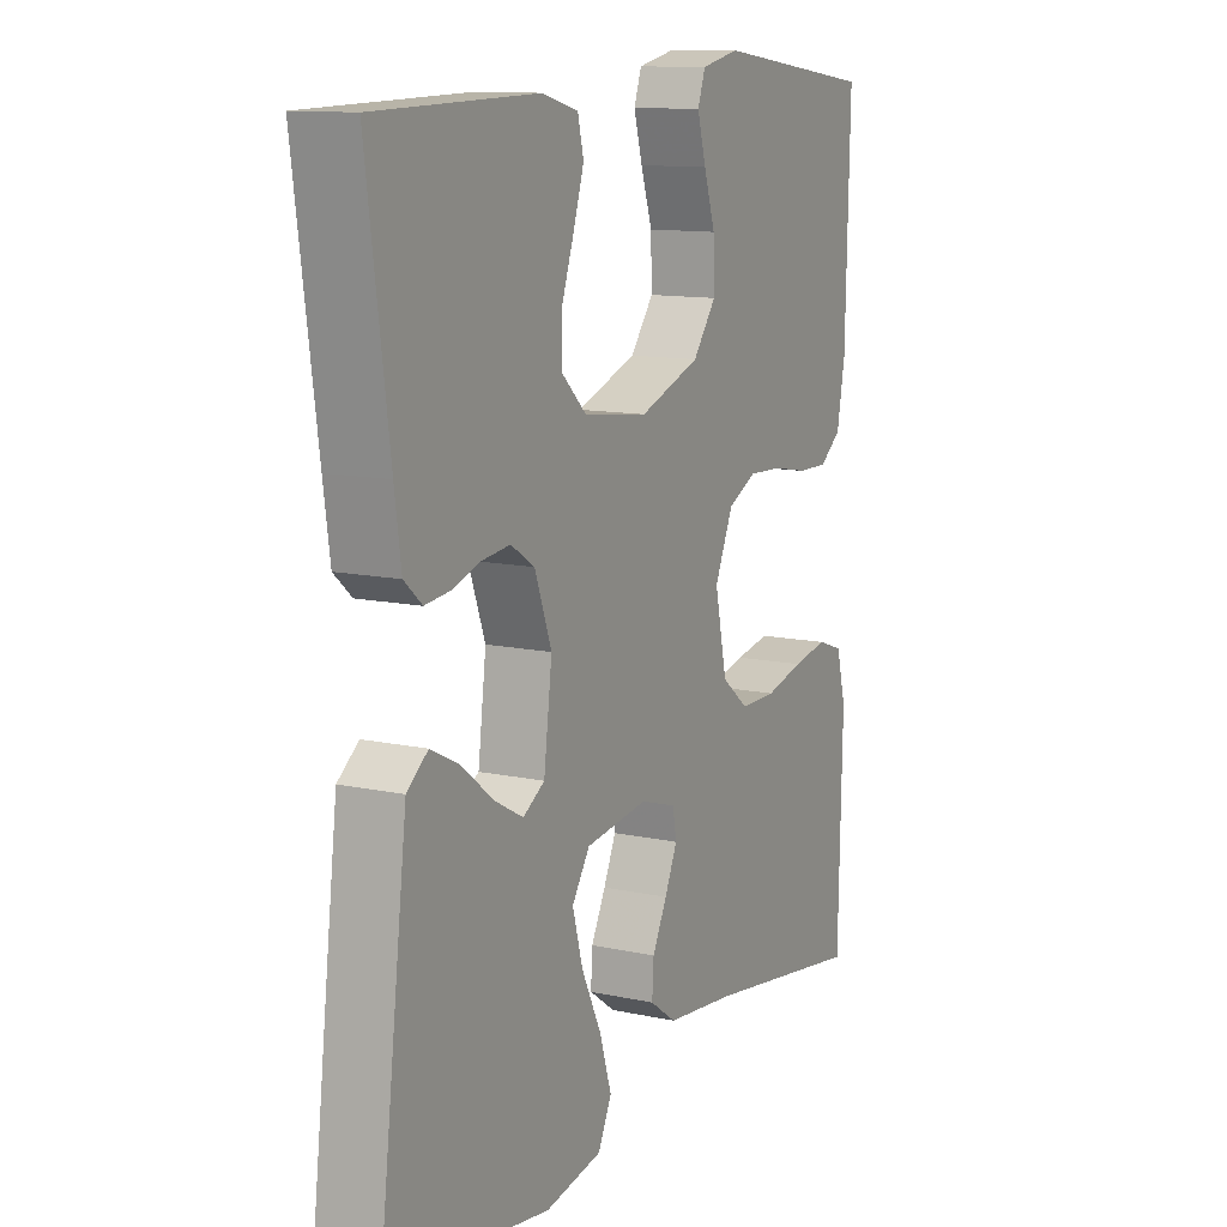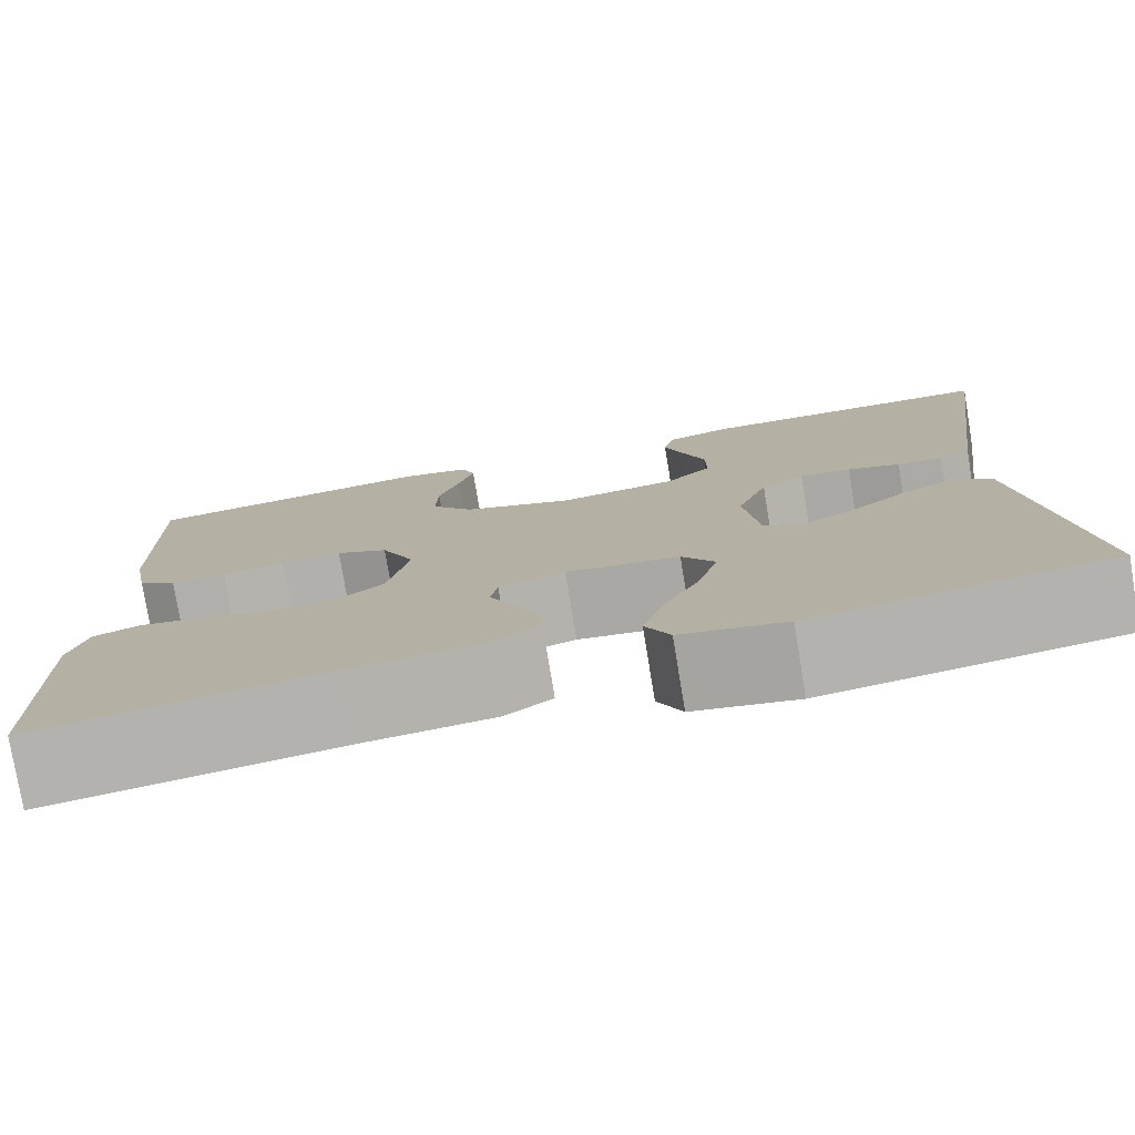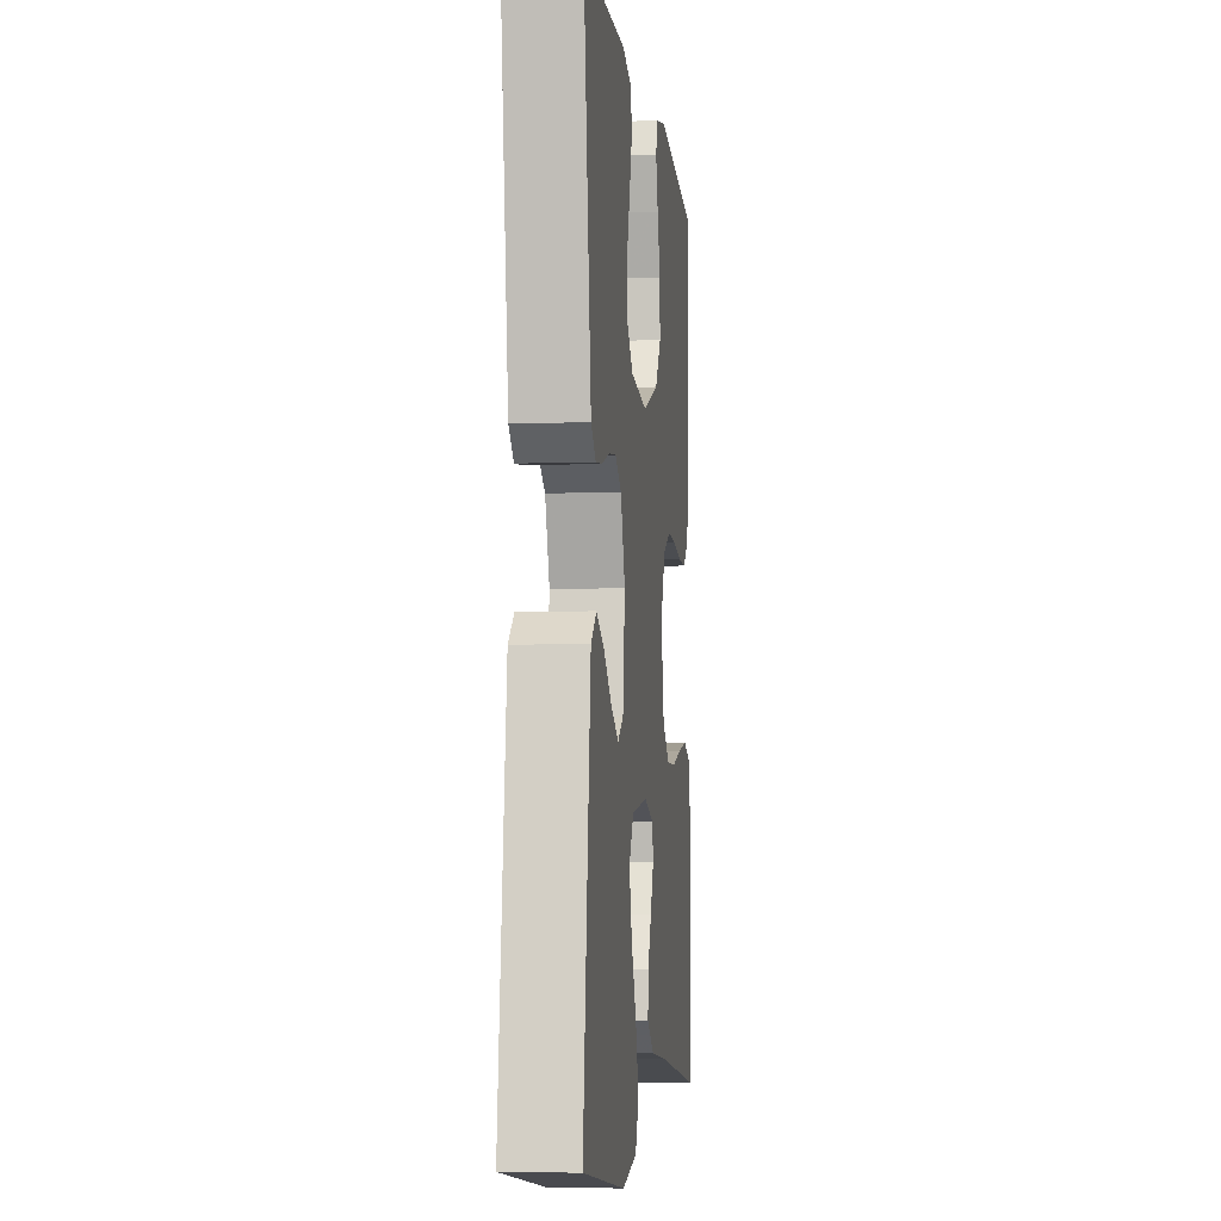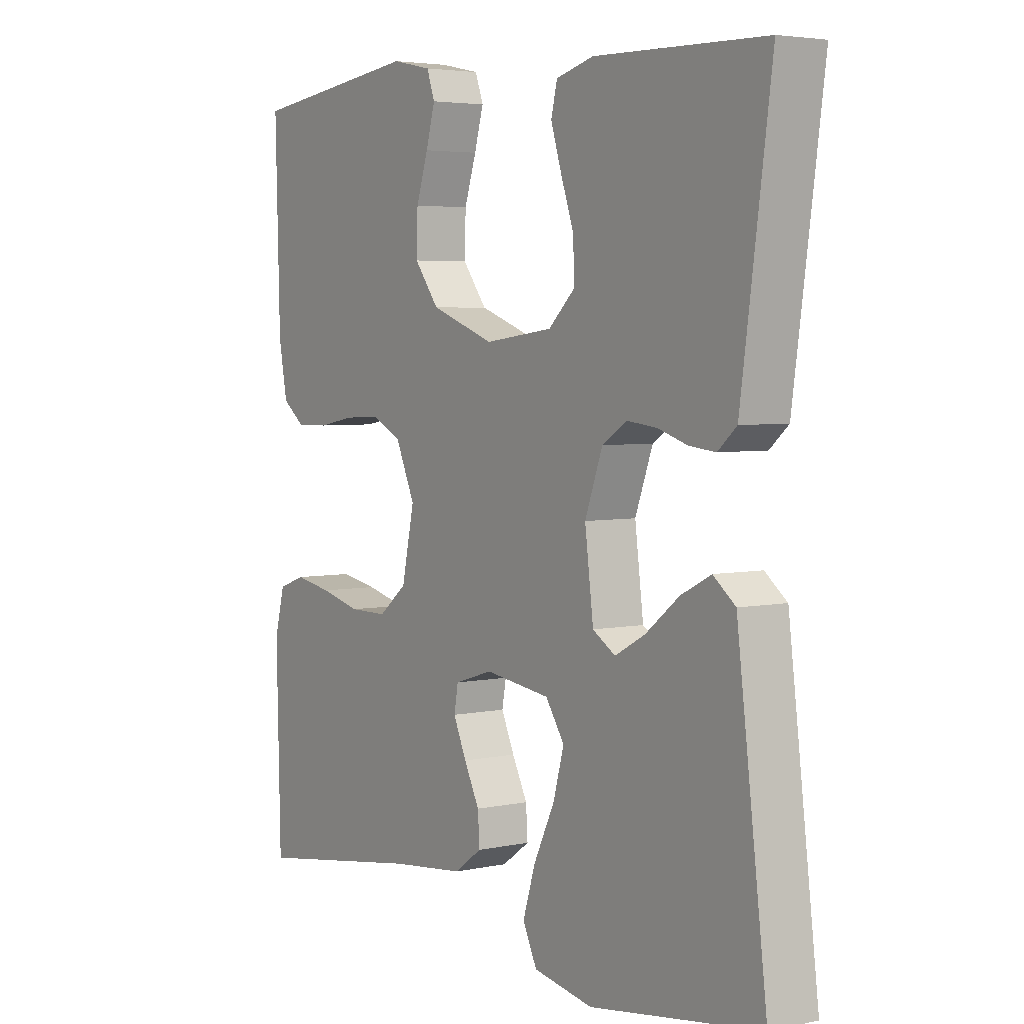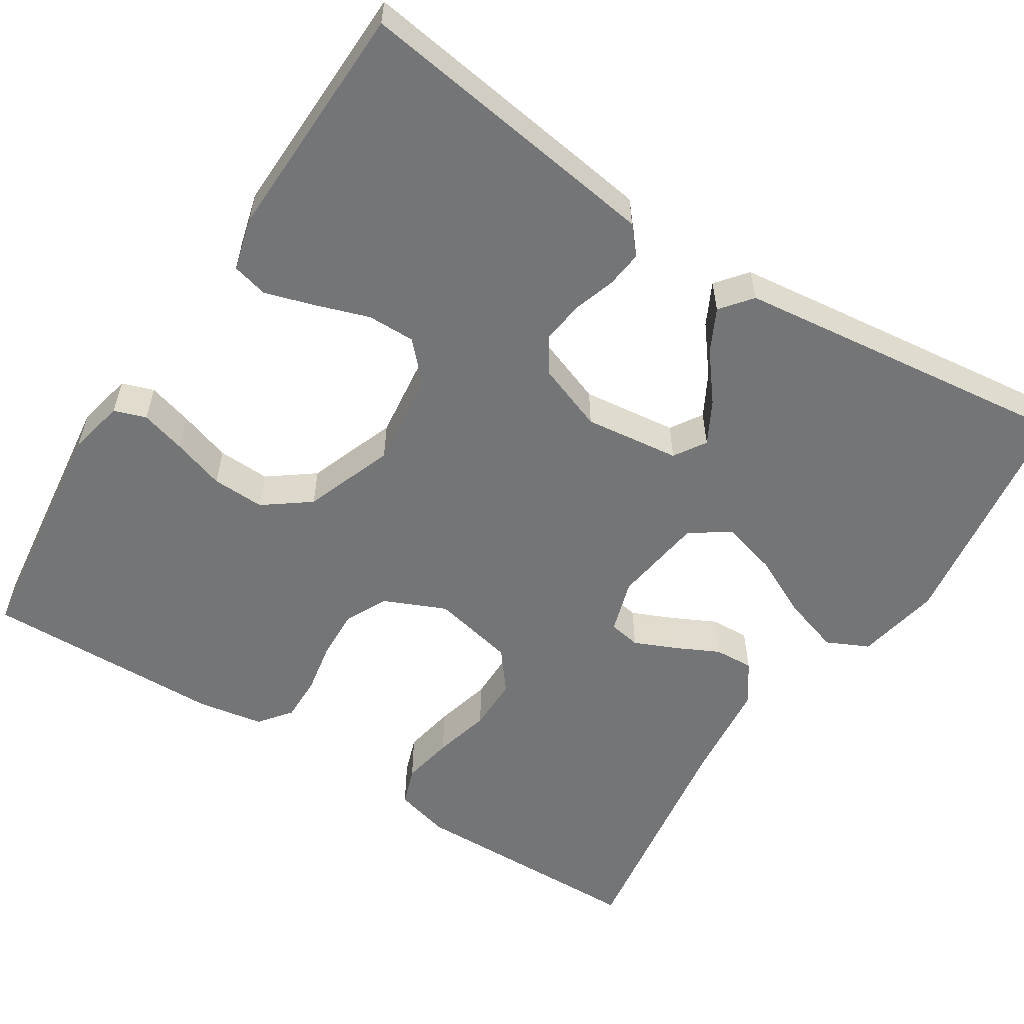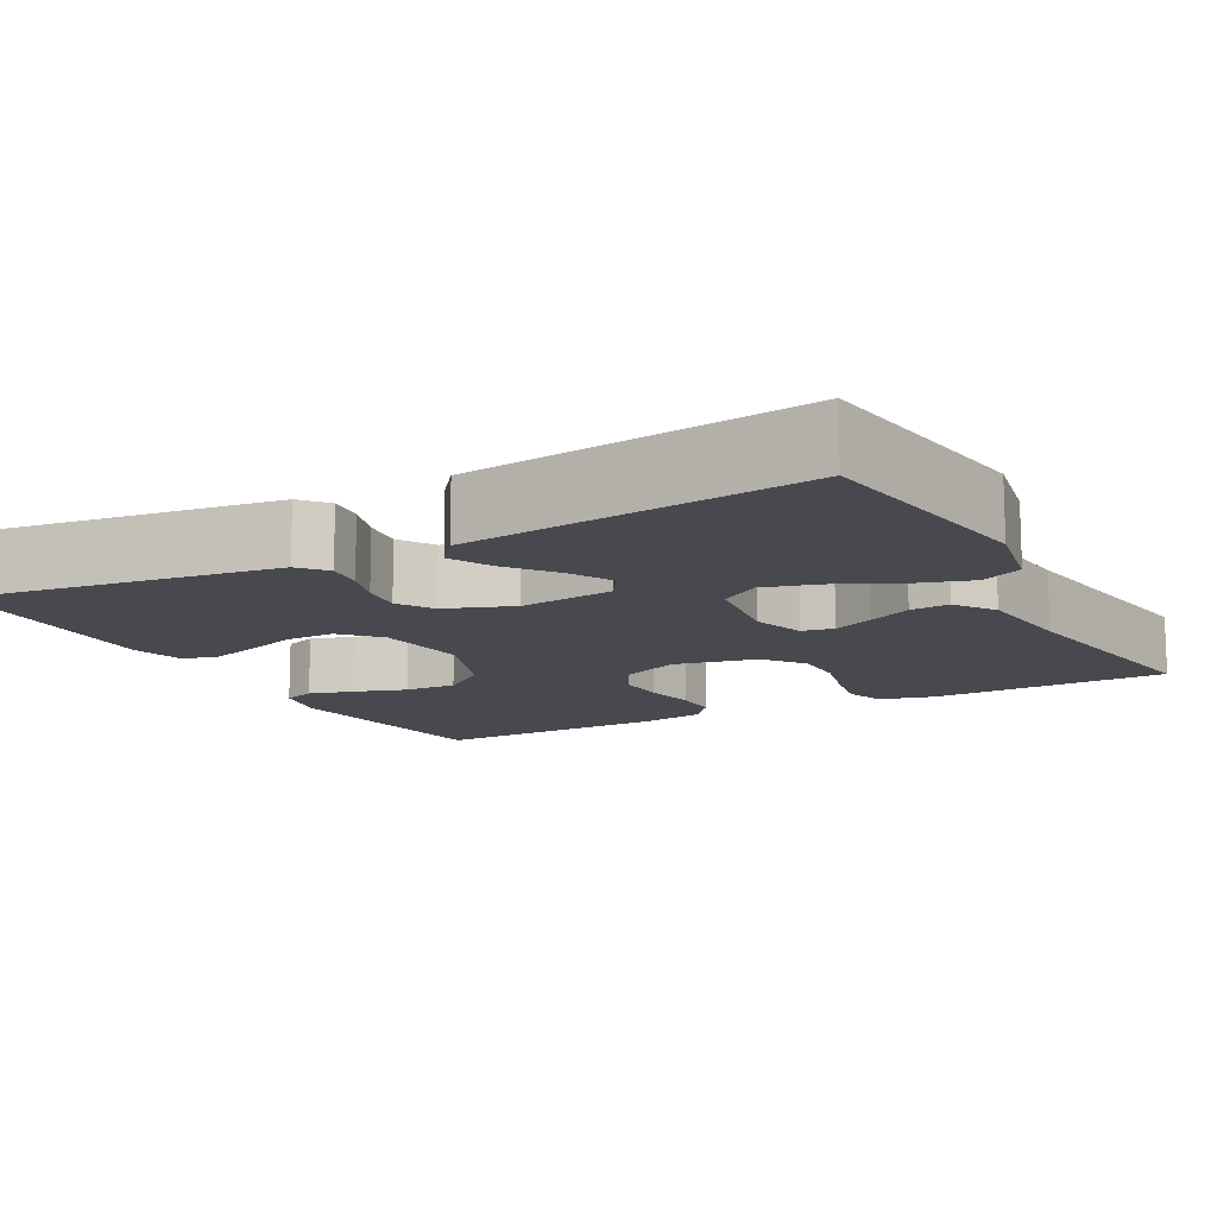
<metadata>
{"format":"obj","ext":"obj","renderer":"f3d","projection":"perspective","resolution":1024,"background":"white","views":[{"elev":11.9,"azim":117.4,"up":"+Z"},{"elev":-78.0,"azim":9.4,"up":"+Z"},{"elev":-5.2,"azim":96.5,"up":"+Z"},{"elev":4.2,"azim":55.1,"up":"+Z"},{"elev":-56.5,"azim":57.2,"up":"+Y"},{"elev":-12.7,"azim":118.2,"up":"+Y"}]}
</metadata>
<code>
v -0.5 0.07 -0.5
v -0.507 0.07 -0.2
v -0.489 0.07 -0.131
v -0.441 0.07 -0.114
v -0.376 0.07 -0.126
v -0.305 0.07 -0.144
v -0.238 0.07 -0.144
v -0.188 0.07 -0.104
v -0.166 0.07 0
v -0.2 0.07 0.077
v -0.253 0.07 0.103
v -0.316 0.07 0.1
v -0.38 0.07 0.088
v -0.437 0.07 0.087
v -0.477 0.07 0.118
v -0.492 0.07 0.2
v -0.5 0.07 0.5
v -0.2 0.07 0.538
v -0.13 0.07 0.523
v -0.116 0.07 0.483
v -0.132 0.07 0.426
v -0.153 0.07 0.361
v -0.155 0.07 0.295
v -0.112 0.07 0.238
v 0 0.07 0.197
v 0.12 0.07 0.212
v 0.166 0.07 0.256
v 0.165 0.07 0.316
v 0.142 0.07 0.383
v 0.123 0.07 0.444
v 0.134 0.07 0.489
v 0.2 0.07 0.507
v 0.5 0.07 0.5
v 0.459 0.07 0.2
v 0.447 0.07 0.114
v 0.414 0.07 0.085
v 0.368 0.07 0.09
v 0.315 0.07 0.107
v 0.263 0.07 0.113
v 0.219 0.07 0.085
v 0.188 0.07 0
v 0.203 0.07 -0.119
v 0.243 0.07 -0.144
v 0.296 0.07 -0.115
v 0.355 0.07 -0.068
v 0.408 0.07 -0.041
v 0.447 0.07 -0.072
v 0.463 0.07 -0.2
v 0.5 0.07 -0.5
v 0.2 0.07 -0.544
v 0.095 0.07 -0.524
v 0.07 0.07 -0.472
v 0.092 0.07 -0.401
v 0.129 0.07 -0.324
v 0.148 0.07 -0.255
v 0.115 0.07 -0.205
v 0 0.07 -0.189
v -0.067 0.07 -0.21
v -0.074 0.07 -0.25
v -0.051 0.07 -0.302
v -0.024 0.07 -0.356
v -0.021 0.07 -0.405
v -0.07 0.07 -0.44
v -0.2 0.07 -0.454
v -0.5 0 -0.5
v -0.507 0 -0.2
v -0.489 0 -0.131
v -0.441 0 -0.114
v -0.376 0 -0.126
v -0.305 0 -0.144
v -0.238 0 -0.144
v -0.188 0 -0.104
v -0.166 0 0
v -0.2 0 0.077
v -0.253 0 0.103
v -0.316 0 0.1
v -0.38 0 0.088
v -0.437 0 0.087
v -0.477 0 0.118
v -0.492 0 0.2
v -0.5 0 0.5
v -0.2 0 0.538
v -0.13 0 0.523
v -0.116 0 0.483
v -0.132 0 0.426
v -0.153 0 0.361
v -0.155 0 0.295
v -0.112 0 0.238
v 0 0 0.197
v 0.12 0 0.212
v 0.166 0 0.256
v 0.165 0 0.316
v 0.142 0 0.383
v 0.123 0 0.444
v 0.134 0 0.489
v 0.2 0 0.507
v 0.5 0 0.5
v 0.459 0 0.2
v 0.447 0 0.114
v 0.414 0 0.085
v 0.368 0 0.09
v 0.315 0 0.107
v 0.263 0 0.113
v 0.219 0 0.085
v 0.188 0 0
v 0.203 0 -0.119
v 0.243 0 -0.144
v 0.296 0 -0.115
v 0.355 0 -0.068
v 0.408 0 -0.041
v 0.447 0 -0.072
v 0.463 0 -0.2
v 0.5 0 -0.5
v 0.2 0 -0.544
v 0.095 0 -0.524
v 0.07 0 -0.472
v 0.092 0 -0.401
v 0.129 0 -0.324
v 0.148 0 -0.255
v 0.115 0 -0.205
v 0 0 -0.189
v -0.067 0 -0.21
v -0.074 0 -0.25
v -0.051 0 -0.302
v -0.024 0 -0.356
v -0.021 0 -0.405
v -0.07 0 -0.44
v -0.2 0 -0.454
f 62 63 64
f 61 62 64
f 60 61 64
f 4 5 6
f 3 4 6
f 2 3 6
f 1 2 6
f 64 1 6
f 60 64 6
f 59 60 6
f 58 59 6 7
f 57 58 7 8
f 56 57 8 9
f 52 53 54
f 51 52 54
f 50 51 54
f 49 50 54
f 48 49 54
f 47 48 54
f 46 47 54
f 45 46 54
f 44 45 54
f 43 44 54 55
f 42 43 55 56
f 36 37 38
f 35 36 38
f 34 35 38
f 33 34 38
f 32 33 38
f 31 32 38
f 30 31 38
f 29 30 38
f 28 29 38
f 27 28 38 39
f 26 27 39 40
f 20 21 22
f 19 20 22
f 18 19 22
f 17 18 22
f 16 17 22
f 15 16 22
f 14 15 22
f 13 14 22
f 12 13 22
f 11 12 22 23
f 10 11 23 24
f 10 24 25
f 9 10 25
f 56 9 25
f 42 56 25
f 41 42 25
f 25 26 40 41
f 128 127 126
f 128 126 125
f 128 125 124
f 70 69 68
f 70 68 67
f 70 67 66
f 70 66 65
f 70 65 128
f 70 128 124
f 70 124 123
f 71 70 123 122
f 72 71 122 121
f 73 72 121 120
f 118 117 116
f 118 116 115
f 118 115 114
f 118 114 113
f 118 113 112
f 118 112 111
f 118 111 110
f 118 110 109
f 118 109 108
f 119 118 108 107
f 120 119 107 106
f 102 101 100
f 102 100 99
f 102 99 98
f 102 98 97
f 102 97 96
f 102 96 95
f 102 95 94
f 102 94 93
f 102 93 92
f 103 102 92 91
f 104 103 91 90
f 86 85 84
f 86 84 83
f 86 83 82
f 86 82 81
f 86 81 80
f 86 80 79
f 86 79 78
f 86 78 77
f 86 77 76
f 87 86 76 75
f 88 87 75 74
f 89 88 74
f 89 74 73
f 89 73 120
f 89 120 106
f 89 106 105
f 105 104 90 89
f 1 65 66 2
f 2 66 67 3
f 3 67 68 4
f 4 68 69 5
f 5 69 70 6
f 6 70 71 7
f 7 71 72 8
f 8 72 73 9
f 9 73 74 10
f 10 74 75 11
f 11 75 76 12
f 12 76 77 13
f 13 77 78 14
f 14 78 79 15
f 15 79 80 16
f 16 80 81 17
f 17 81 82 18
f 18 82 83 19
f 19 83 84 20
f 20 84 85 21
f 21 85 86 22
f 22 86 87 23
f 23 87 88 24
f 24 88 89 25
f 25 89 90 26
f 26 90 91 27
f 27 91 92 28
f 28 92 93 29
f 29 93 94 30
f 30 94 95 31
f 31 95 96 32
f 32 96 97 33
f 33 97 98 34
f 34 98 99 35
f 35 99 100 36
f 36 100 101 37
f 37 101 102 38
f 38 102 103 39
f 39 103 104 40
f 40 104 105 41
f 41 105 106 42
f 42 106 107 43
f 43 107 108 44
f 44 108 109 45
f 45 109 110 46
f 46 110 111 47
f 47 111 112 48
f 48 112 113 49
f 49 113 114 50
f 50 114 115 51
f 51 115 116 52
f 52 116 117 53
f 53 117 118 54
f 54 118 119 55
f 55 119 120 56
f 56 120 121 57
f 57 121 122 58
f 58 122 123 59
f 59 123 124 60
f 60 124 125 61
f 61 125 126 62
f 62 126 127 63
f 63 127 128 64
f 64 128 65 1

</code>
